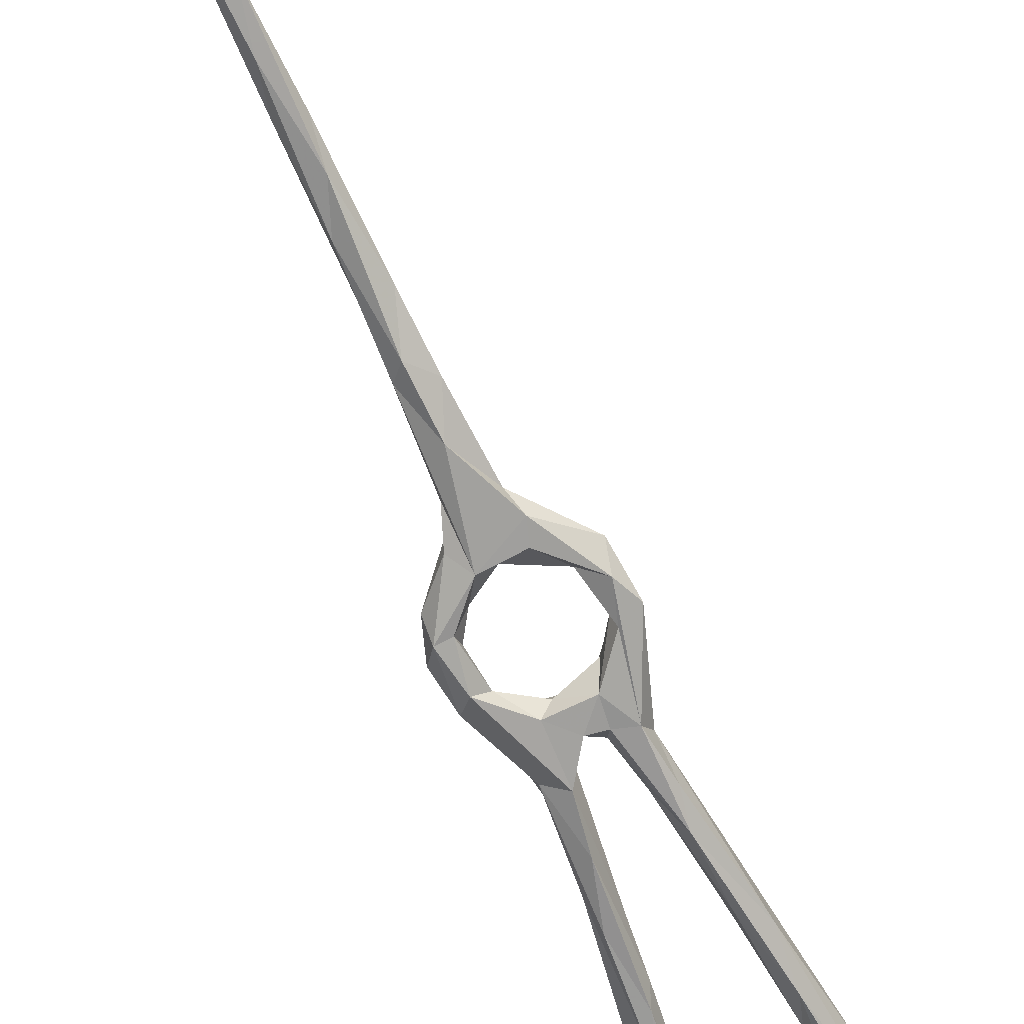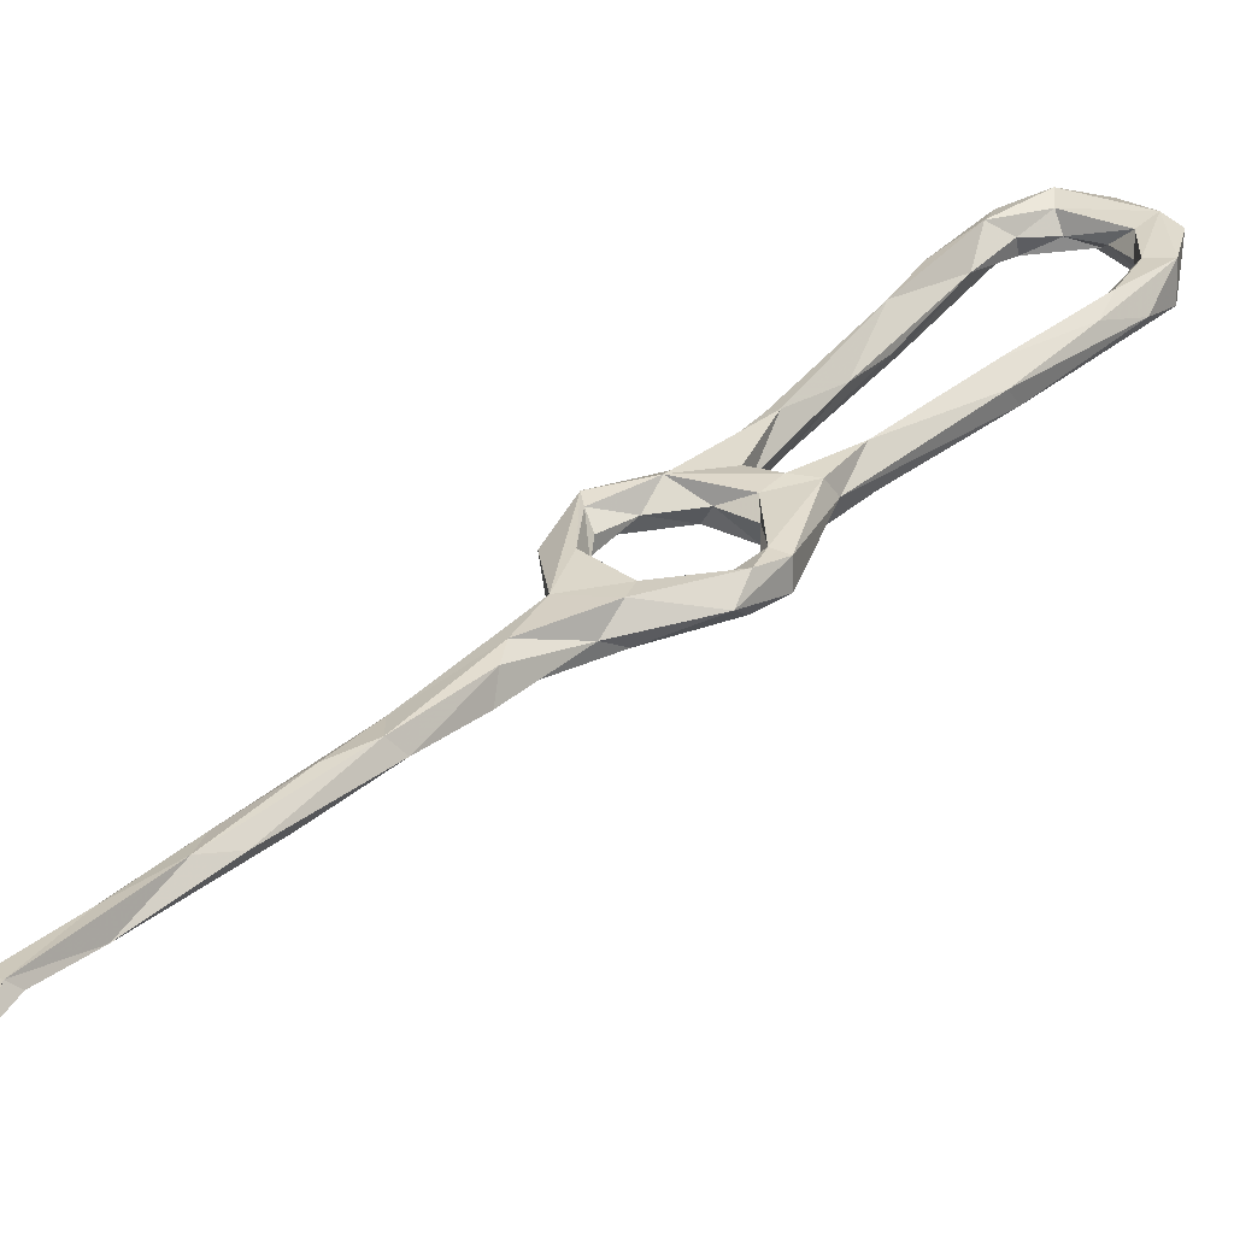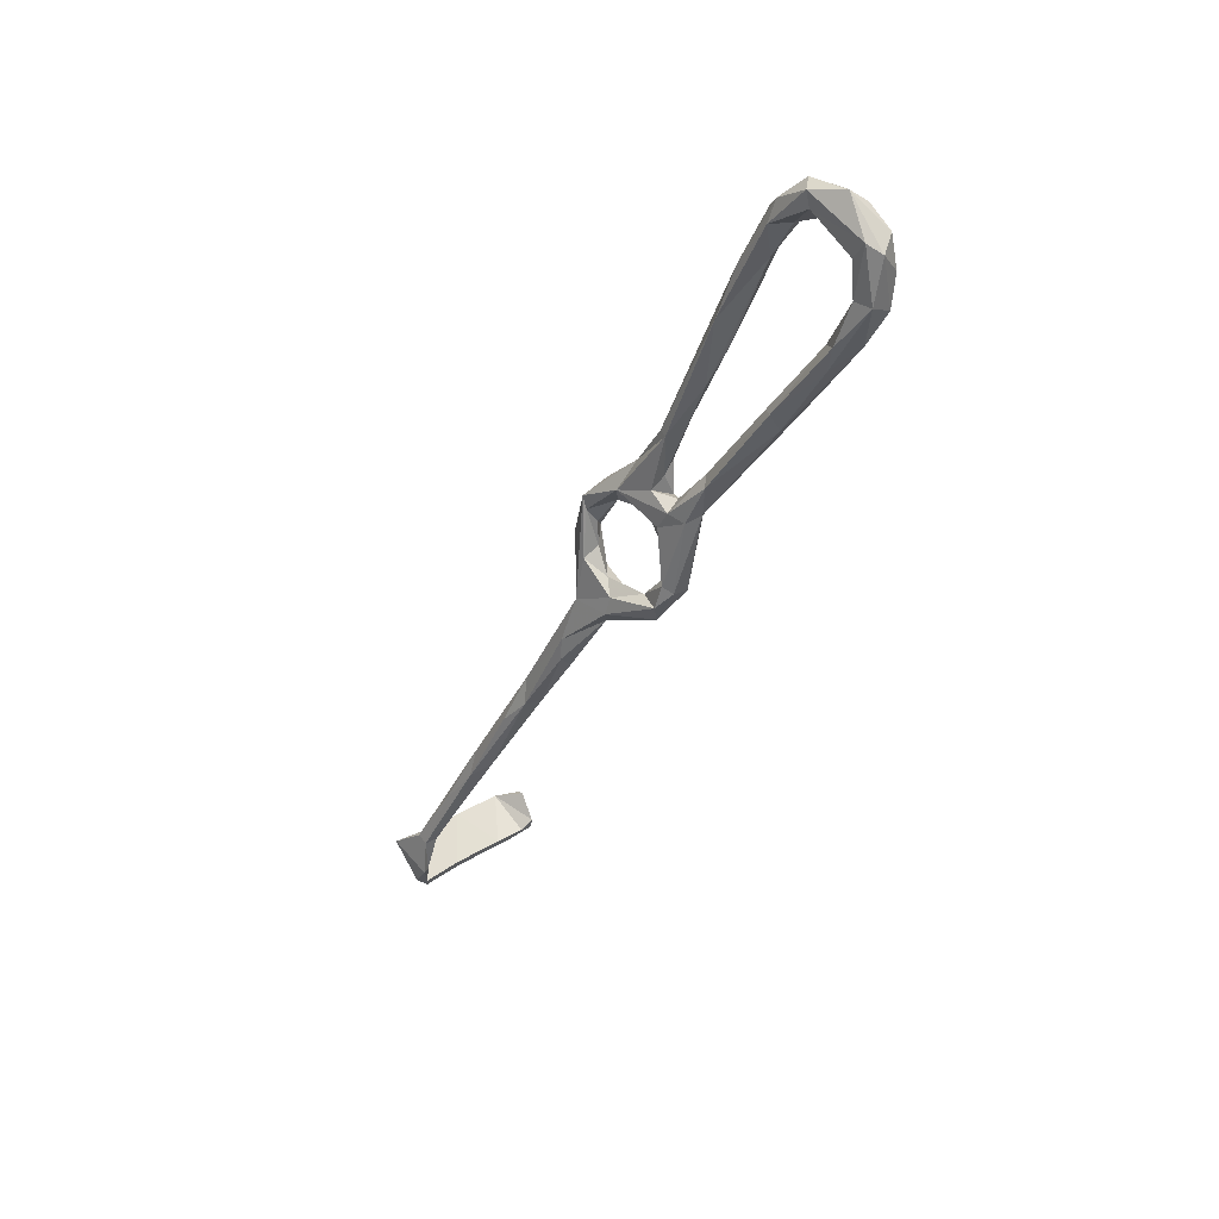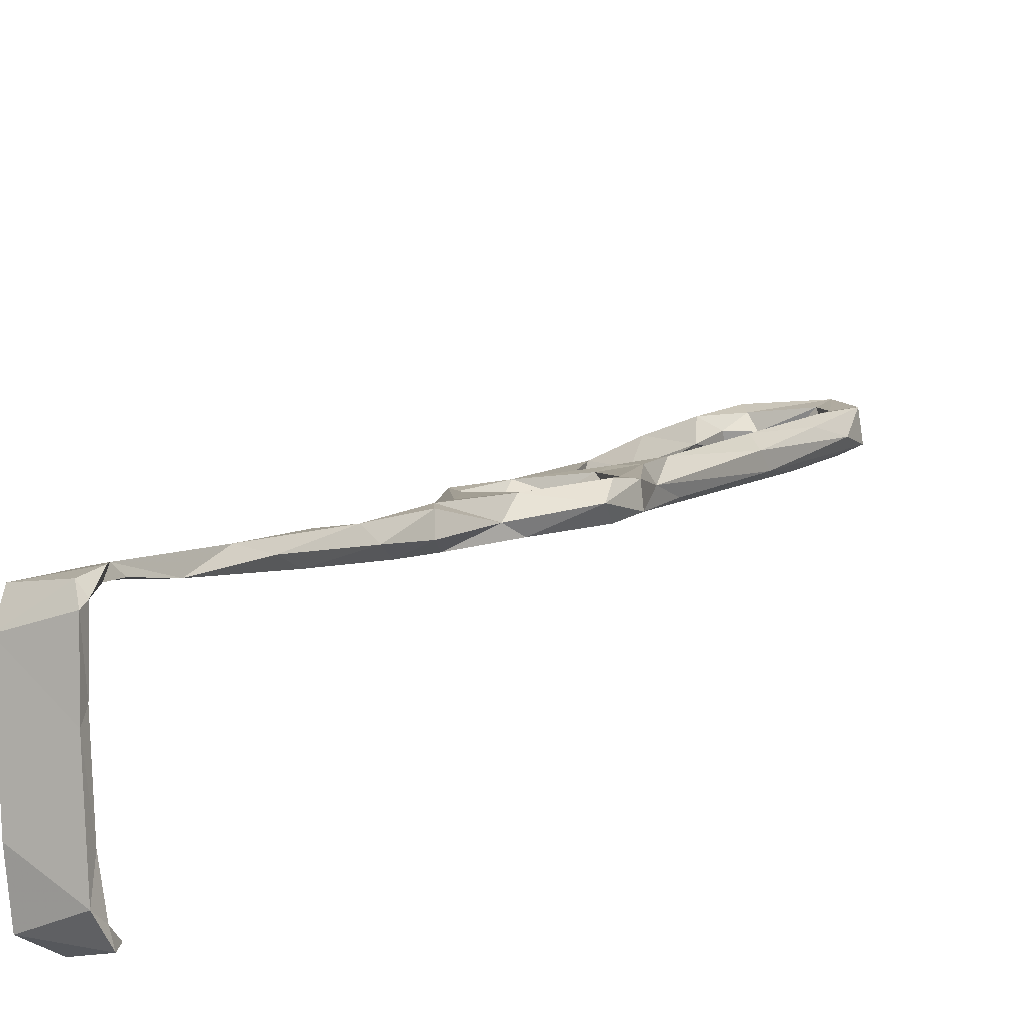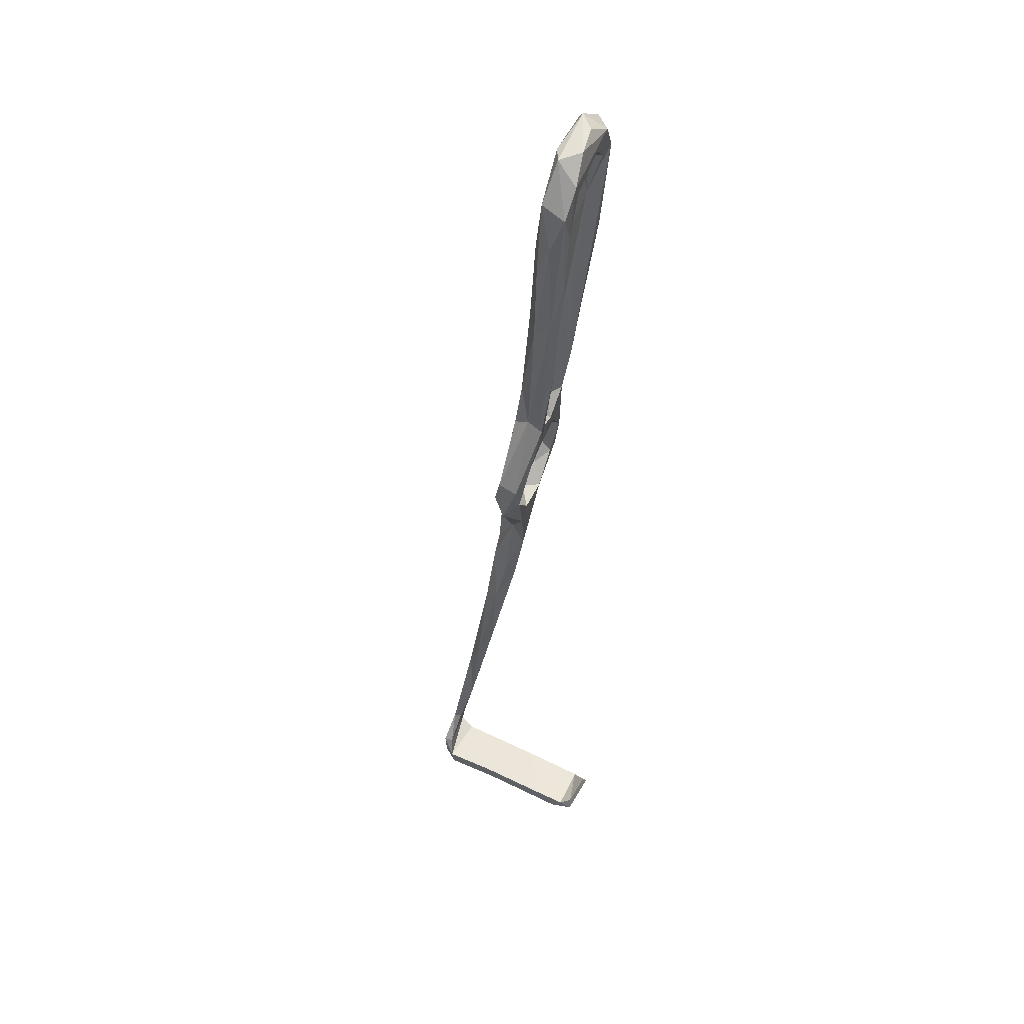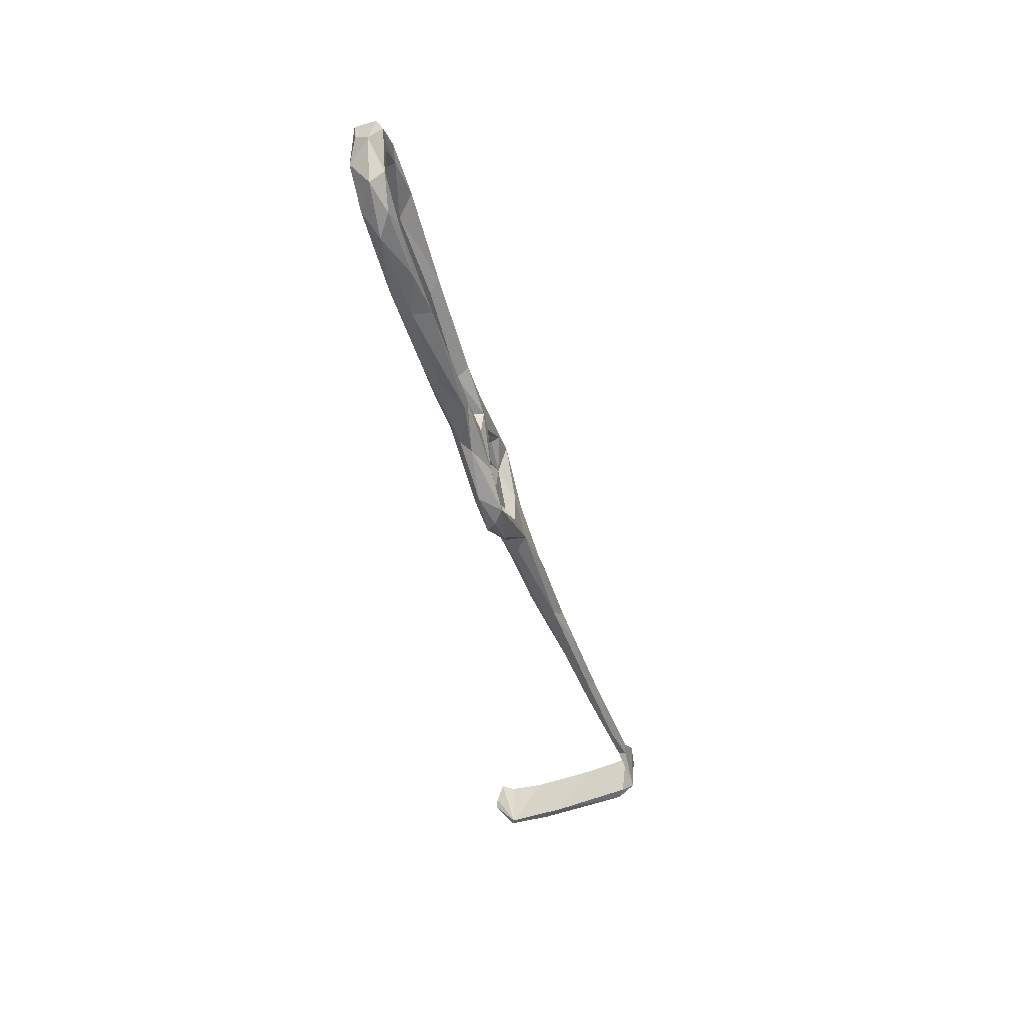
<metadata>
{"format":"obj","ext":"obj","renderer":"f3d","projection":"perspective","resolution":1024,"background":"white","views":[{"elev":-55.5,"azim":2.8,"up":"+Z"},{"elev":46.3,"azim":15.6,"up":"+Z"},{"elev":45.7,"azim":36.7,"up":"+Y"},{"elev":20.3,"azim":4.8,"up":"+Z"},{"elev":24.6,"azim":100.6,"up":"+Y"},{"elev":61.9,"azim":-104.1,"up":"+Y"}]}
</metadata>
<code>
v 78.75 -81.92 -308.9
v 79.16 -81.34 -307.1
v 77.99 -74.13 -309.7
v 68.6 -80.56 -309.8
v 75.93 -73.34 -312.1
v 78.35 -86.63 -308.8
v 76.81 -85.82 -307
v 75.43 -73.81 -310.4
v 79.5 -73.38 -311.6
v 68.92 -83.04 -312.4
v 67.98 -85.45 -313.4
v 102.7 25.61 -336.8
v 112.6 37.18 -341.2
v 110.5 31.01 -337.4
v 105.1 28.39 -341.5
v 114.6 38.5 -343.2
v 103.9 22.93 -336.4
v 109.3 26.2 -339.4
v 101.2 22.44 -338.8
v 122 59.14 -349
v 119.5 55.06 -346.1
v 120.9 47.95 -346.8
v 124.9 58.79 -345.2
v 118.8 38.83 -344.5
v 119.1 36.65 -341
v 119.6 47.35 -340.3
v 117.7 47.19 -341.3
v 127.7 67.69 -348.3
v 81.79 -97.69 -342.2
v 81.04 -96.96 -339.5
v 79.64 -98.78 -337
v 82.01 -95.16 -342.3
v 70.85 -94.74 -342.2
v 75.61 -92.52 -345.6
v 71.2 -93.69 -341.9
v 77.16 -91.33 -344.9
v 156.4 99.72 -349.1
v 153 101.1 -348.4
v 146.8 106.8 -352.5
v 154.7 101.1 -353.8
v 69.83 -89.43 -329.6
v 69.75 -92.83 -332.8
v 79.73 -94.94 -332.2
v 78.53 -90.1 -318.7
v 78.13 -92.68 -320.2
v 77.76 -88.87 -309.1
v 130.7 42.34 -337.5
v 123.5 33.16 -335.8
v 123.5 34.42 -339.3
v 127.8 33.21 -335.5
v 118.4 34.96 -337.7
v 120.5 31.74 -342.3
v 128.7 42.41 -340.6
v 123.9 31.38 -341.5
v 127.9 31.09 -341.5
v 133.8 46.2 -344.9
v 138.8 58.31 -346
v 141.2 63.08 -341.1
v 138.9 61.51 -343.4
v 129.5 34.03 -338.7
v 143 59.4 -342.3
v 144.3 60.91 -345.8
v 133 87.72 -351.5
v 132.9 95.47 -349.8
v 125.8 74.08 -345.6
v 127.8 70.61 -351.3
v 128.6 80.04 -353.5
v 124.4 76.41 -350
v 127.9 85.4 -348.7
v 130.5 95.87 -354.1
v 147.8 78.07 -347.4
v 151.1 81.14 -344
v 150.4 75.38 -344.1
v 155.3 81.18 -347.4
v 157.7 87.82 -350.8
v 152.7 90.14 -346.6
v 152.6 88.59 -350
v 147.2 70.47 -349.2
v 153.9 83.53 -351.2
v 151.5 93.37 -349.9
v 156.8 90.83 -346.1
v 106.5 24.98 -342
v 115.2 29.14 -342
v 135.7 98.5 -356.7
v 137.3 96.39 -355.2
v 133.3 99.95 -351.7
v 137.7 104.7 -354.2
v 136.8 96.17 -352.2
v 140.4 101.2 -350.9
v 121.7 28.96 -335.3
v 116.7 28.65 -338.4
v 123 24.5 -335.3
v 132.4 39.85 -342.5
v 122.7 26.45 -340.6
v 143.9 103.3 -356.9
v 146.7 99.97 -354.7
v 149.6 104.5 -354.5
v 139.5 104.8 -350.8
v 78.79 -64.84 -313.8
v 83.47 -63.38 -315.5
v 156.9 94.53 -352.9
v 154.6 92.9 -353
v 147.6 97.91 -352.3
v 150.7 97.12 -348.4
v 142.1 98.93 -353.1
v 114.9 6.838 -335.8
v 114.7 2.714 -334.8
v 108 9.476 -337.6
v 110.8 10.38 -334
v 124.2 8.154 -331.9
v 120.2 11.68 -333.4
v 124.9 11.67 -336
v 111.9 0.2475 -332
v 113.5 4.876 -329.7
v 124.9 13.06 -330.3
v 113.7 8.642 -331
v 102.3 18.24 -340.3
v 105.1 -7.315 -333.2
v 86.81 -50.67 -316.3
v 90.9 -46.48 -319
v 81.28 -60.31 -314.2
v 86.49 -45.08 -319.1
v 85.12 -53.52 -318.7
v 92.83 -40.02 -323.2
v 124.5 18.3 -333.9
v 125.4 18 -331.9
v 125.5 18.33 -337.6
v 128.2 17.57 -331.9
v 97.6 -26.09 -322.7
v 96.13 -21.15 -325.5
v 104.7 -10.77 -326.3
v 99.98 -25.72 -325.4
v 93.02 -32.45 -321.1
v 99.14 -14.14 -329.8
v 92.87 -31.75 -325
v 100.5 -17.77 -330.3
v 104.1 1.375 -332.8
v 105.1 -14.46 -329
v 104.9 17.22 -339.6
v 104.2 7.436 -335.6
v 100.8 15.66 -336.7
v 106.9 14.91 -336.4
v 128.7 15.87 -335.8
v 105.8 13.35 -332.9
v 105.6 3.861 -330.4
v 105.8 20.21 -337.5
v 104.2 -6.144 -327.3
f 108 137 140
f 19 117 141
f 113 114 147
f 12 19 141
f 96 103 105
f 64 89 98
f 131 132 138
f 108 139 142
f 47 60 61
f 62 75 74
f 12 145 144
f 56 78 62
f 63 85 88
f 41 44 43
f 18 139 82
f 58 71 59
f 63 84 85
f 107 112 110
f 94 127 125
f 12 15 19
f 31 43 45
f 119 129 133
f 1 4 5
f 122 130 135
f 111 115 126
f 22 23 24
f 84 87 95
f 39 87 98
f 37 39 38
f 63 88 64
f 48 90 50
f 3 8 4
f 129 130 133
f 8 121 99
f 13 26 27
f 62 78 75
f 1 9 3
f 1 5 9
f 67 70 84
f 21 27 68
f 32 36 35
f 75 78 79
f 108 142 109
f 3 121 8
f 2 4 7
f 82 139 117
f 5 100 9
f 38 104 76
f 58 72 71
f 57 71 78
f 55 56 93
f 107 110 113
f 77 79 78
f 84 96 85
f 13 14 26
f 120 124 132
f 80 104 103
f 118 136 134
f 49 54 52
f 20 66 22
f 111 116 115
f 50 126 128
f 12 17 14
f 64 69 65
f 61 62 74
f 14 90 48
f 115 128 126
f 23 28 63
f 38 39 98
f 96 102 103
f 111 126 125
f 24 25 52
f 108 118 134
f 85 105 88
f 15 16 24
f 119 133 122
f 60 62 61
f 20 67 66
f 106 109 111
f 107 113 118
f 30 32 35
f 110 112 143
f 63 66 84
f 29 30 31
f 134 136 135
f 24 52 83
f 5 8 99
f 18 146 139
f 49 53 56
f 129 131 147
f 90 91 92
f 17 142 146
f 86 98 87
f 18 82 83
f 37 38 81
f 130 137 134
f 10 44 41
f 137 145 140
f 49 52 51
f 103 104 105
f 113 131 138
f 17 146 18
f 11 42 45
f 6 46 44
f 1 3 2
f 12 144 17
f 12 14 13
f 58 73 72
f 99 121 122
f 107 118 108
f 52 54 94
f 124 135 136
f 95 101 102
f 111 125 127
f 11 41 42
f 53 57 56
f 48 53 49
f 11 45 46
f 37 101 40
f 29 33 34
f 66 67 84
f 43 44 45
f 17 144 142
f 26 65 27
f 14 18 91
f 13 27 16
f 132 136 138
f 28 66 63
f 140 145 141
f 3 100 119
f 24 83 82
f 71 72 76
f 7 11 46
f 10 41 11
f 39 95 87
f 74 75 81
f 49 56 54
f 95 102 96
f 40 101 95
f 25 26 51
f 64 88 89
f 33 42 35
f 77 102 79
f 37 40 39
f 57 59 71
f 55 127 94
f 106 107 108
f 29 31 33
f 64 86 69
f 2 7 6
f 108 134 137
f 16 27 21
f 38 89 104
f 38 76 81
f 15 117 19
f 5 123 100
f 118 138 136
f 4 6 10
f 130 145 137
f 106 112 107
f 32 34 36
f 100 124 120
f 122 135 123
f 1 2 6
f 44 46 45
f 55 93 60
f 109 144 116
f 39 97 95
f 35 42 41
f 85 96 105
f 14 51 26
f 16 20 22
f 80 103 102
f 29 34 32
f 130 147 145
f 114 116 145
f 89 105 104
f 76 104 80
f 50 128 60
f 47 48 50
f 110 115 114
f 122 133 130
f 109 116 111
f 111 127 112
f 129 147 130
f 31 45 42
f 2 3 4
f 72 81 76
f 123 135 124
f 77 80 102
f 23 65 26
f 75 79 101
f 22 66 28
f 14 17 18
f 106 111 112
f 14 48 51
f 56 57 78
f 16 21 20
f 54 56 55
f 23 26 25
f 6 7 46
f 100 123 124
f 13 16 15
f 33 35 34
f 34 35 36
f 12 13 15
f 25 51 52
f 23 25 24
f 53 58 59
f 71 76 77
f 1 6 4
f 14 91 90
f 22 28 23
f 73 74 81
f 67 68 70
f 64 98 86
f 61 74 73
f 53 59 57
f 48 49 51
f 18 83 91
f 38 98 89
f 47 58 53
f 88 105 89
f 4 11 7
f 3 9 100
f 70 87 84
f 56 62 93
f 91 94 92
f 117 140 141
f 113 138 118
f 31 42 33
f 55 143 112
f 69 86 70
f 47 61 58
f 47 50 60
f 90 92 126
f 114 145 147
f 139 146 142
f 5 99 123
f 30 43 31
f 55 60 143
f 76 80 77
f 63 64 65
f 35 41 43
f 119 120 129
f 55 112 127
f 130 134 135
f 119 122 121
f 72 73 81
f 99 122 123
f 109 142 144
f 52 94 83
f 50 90 126
f 110 128 115
f 92 94 125
f 23 63 65
f 20 21 67
f 116 144 145
f 21 68 67
f 27 65 68
f 65 69 68
f 4 10 11
f 60 93 62
f 70 86 87
f 110 114 113
f 124 136 132
f 4 8 5
f 113 147 131
f 92 125 126
f 108 140 117
f 30 35 43
f 40 95 97
f 79 102 101
f 71 77 78
f 16 22 24
f 110 143 128
f 60 128 143
f 100 120 119
f 15 24 82
f 58 61 73
f 83 94 91
f 37 81 75
f 108 117 139
f 120 132 129
f 54 55 94
f 39 40 97
f 29 32 30
f 68 69 70
f 15 82 117
f 3 119 121
f 84 95 96
f 12 141 145
f 47 53 48
f 37 75 101
f 6 44 10
f 114 115 116
f 106 108 109
f 129 132 131

</code>
